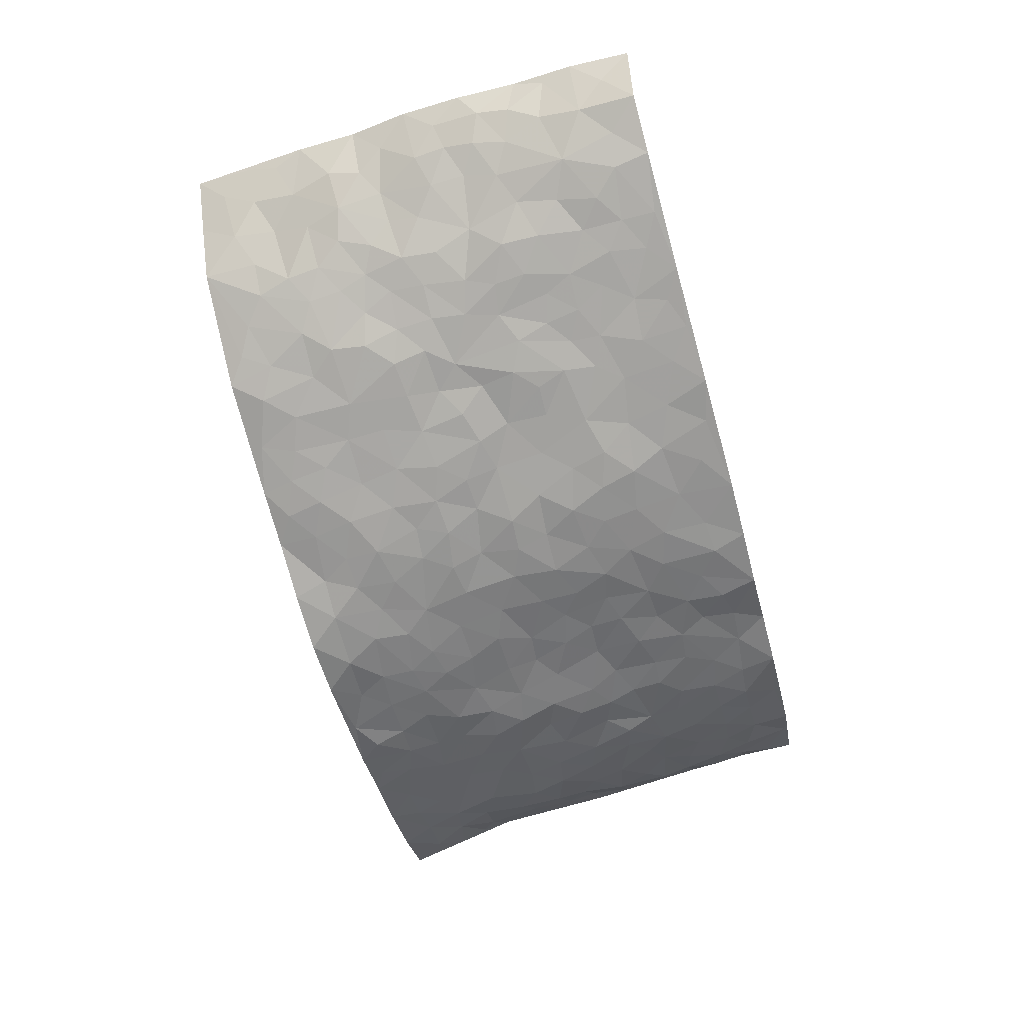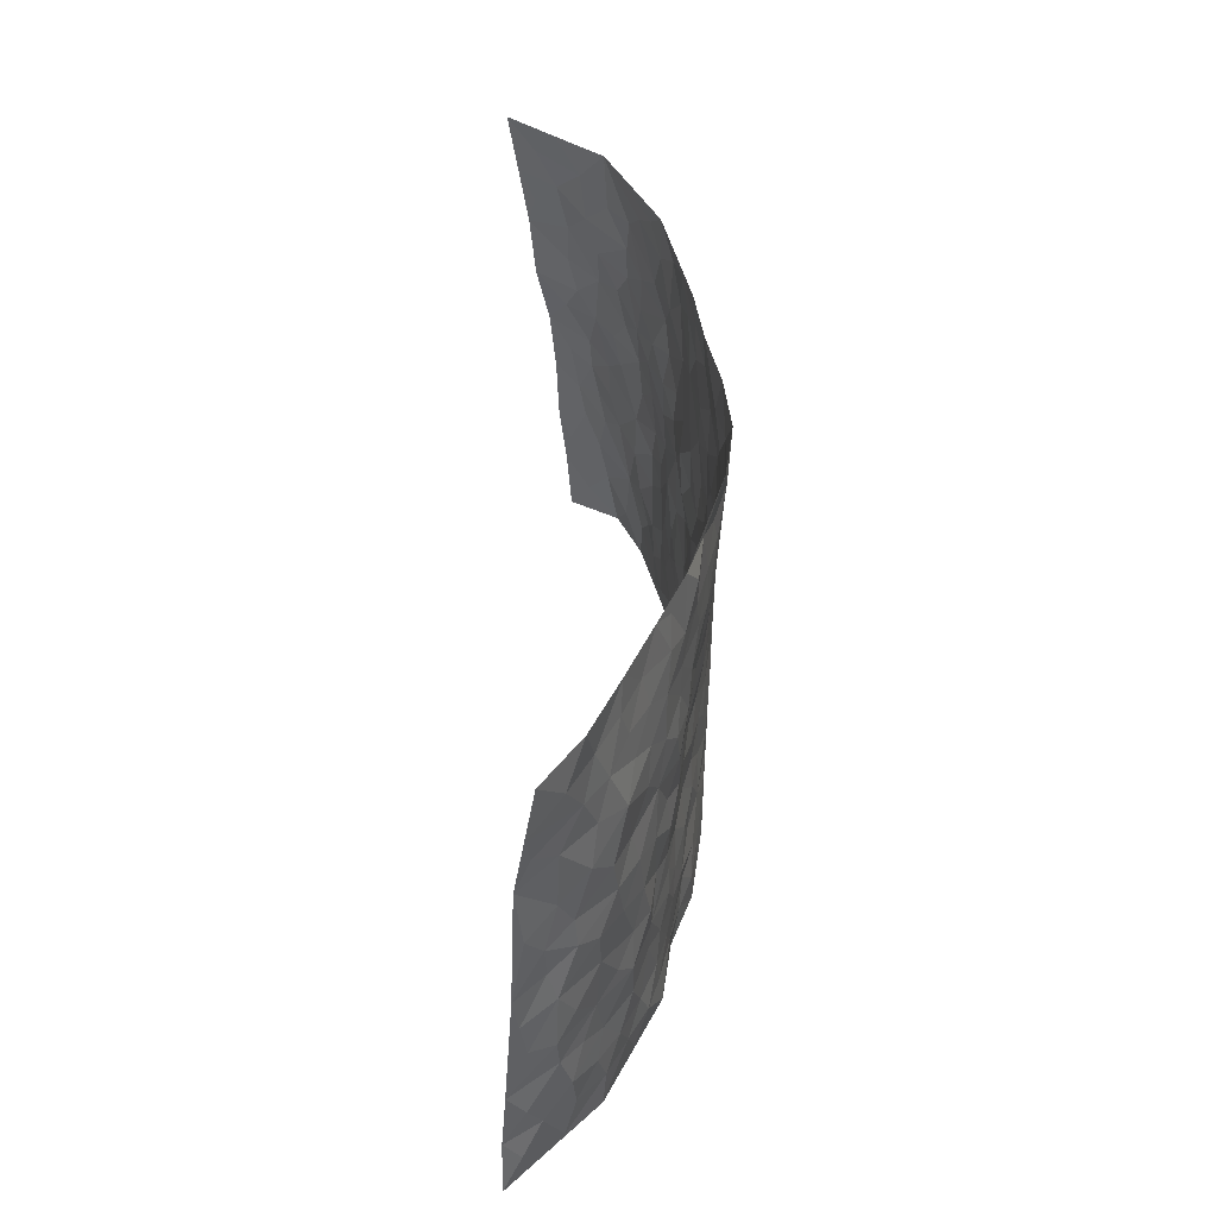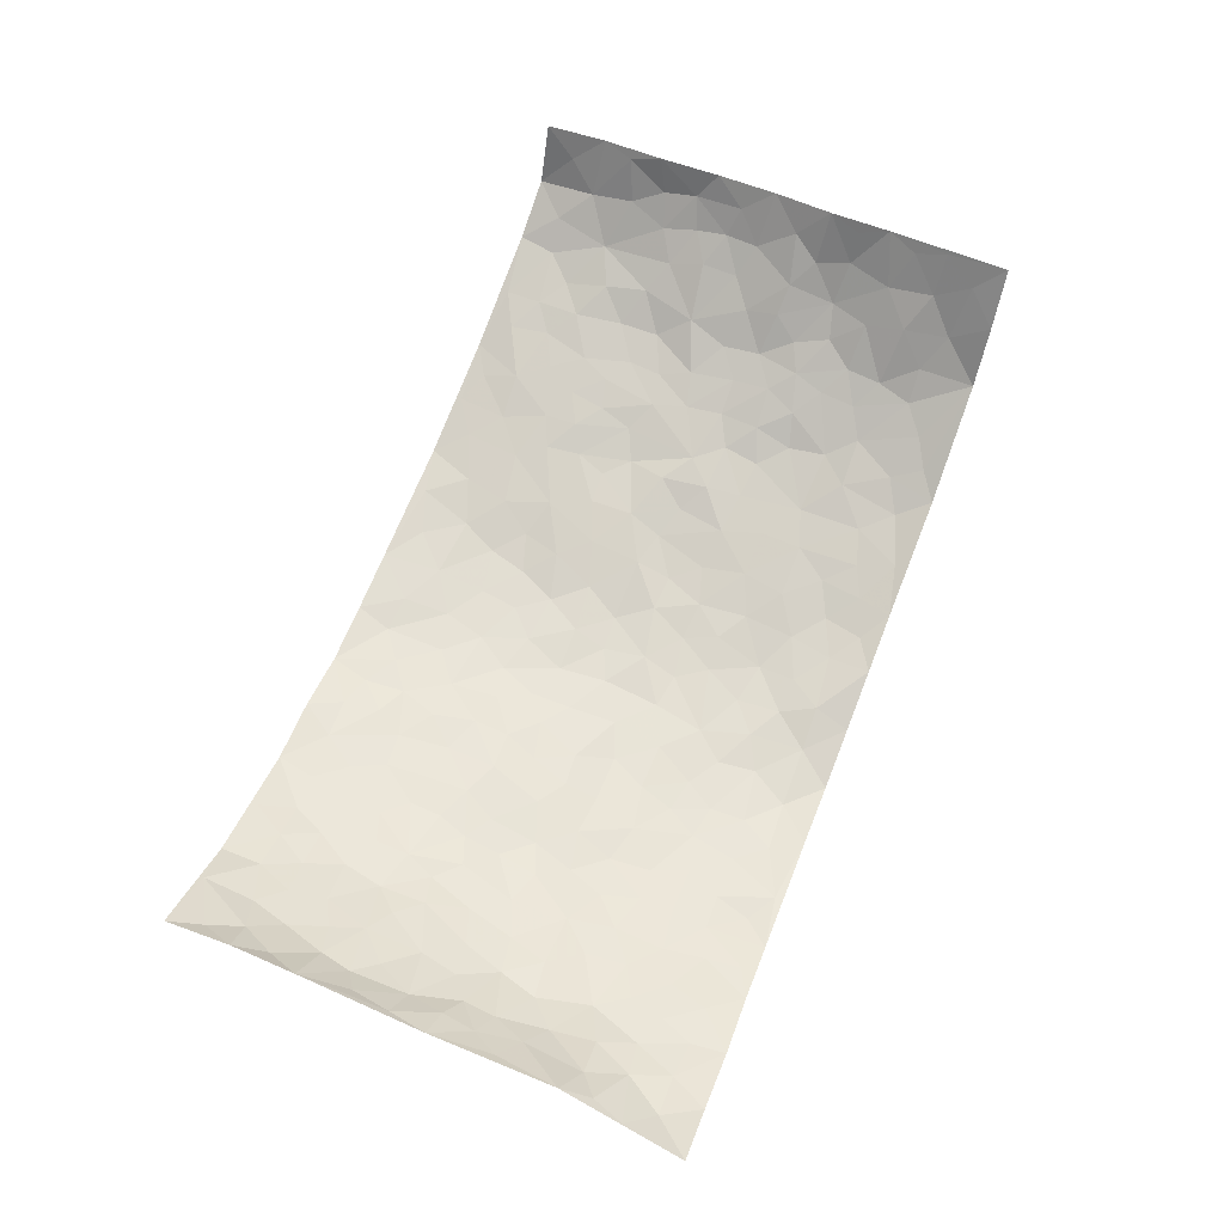
<metadata>
{"format":"obj","ext":"obj","renderer":"f3d","projection":"perspective","resolution":1024,"background":"white","views":[{"elev":-66.0,"azim":-75.2,"up":"+Z"},{"elev":41.2,"azim":90.3,"up":"+Y"},{"elev":68.6,"azim":111.0,"up":"+Z"}]}
</metadata>
<code>
v -0.9186 0.003236 0.1681
v -0.8621 0.9925 0.2813
v 0.8897 0.002254 0.2504
v 0.9379 0.991 0.1749
v -0.774 0.3999 0.08266
v -0.9088 0.5019 0.2089
v -0.8313 0.3654 0.107
v -0.005461 2.151e-05 -0.08993
v -0.9131 0.2535 0.1922
v -0.8822 0.3434 0.1481
v -0.7376 0.01103 0.01618
v -0.921 0.1289 0.1782
v -0.703 0.3018 0.03107
v -0.8496 0.01207 0.06642
v -0.8192 0.2966 0.09228
v -0.4987 0.008433 -0.04454
v -0.9038 0.1925 0.1689
v -0.2982 0.17 -0.06877
v -0.7617 0.3308 0.06292
v -0.8454 0.1296 0.08734
v -0.8859 0.06969 0.1286
v -0.7902 0.07404 0.04804
v -0.6749 0.1362 0.002207
v -0.7259 0.08414 0.01428
v -0.8488 0.215 0.1053
v -0.8753 0.2764 0.1342
v -0.7642 0.1873 0.04115
v -0.6885 0.219 0.01955
v -0.8286 0.4947 0.1247
v -0.9148 0.3782 0.1971
v -0.6989 1.002 0.09415
v -0.5379 0.2295 -0.02473
v 0.2568 0.1551 -0.07025
v -0.8852 0.7473 0.2449
v -0.3692 0.397 -0.06427
v -0.7458 0.7582 0.1059
v -0.7498 0.8351 0.1301
v -0.577 0.4489 -0.008787
v -0.5898 0.6119 0.008963
v -0.4759 1.003 -0.009799
v -0.874 0.6867 0.2207
v -0.6504 0.5696 0.02496
v -0.3858 0.7581 -0.05253
v -0.5098 0.2865 -0.02854
v -0.4618 0.2307 -0.03828
v -0.4984 0.1684 -0.03195
v -0.4462 0.6411 -0.04438
v -0.3637 0.5635 -0.05034
v 0.1656 0.471 -0.08617
v -0.337 0.2243 -0.0607
v -0.2089 0.6121 -0.08564
v -0.3731 0.6328 -0.05585
v -0.31 0.0608 -0.07304
v -0.6132 0.7169 0.02327
v -0.3982 0.1986 -0.05032
v -0.822 0.6223 0.1488
v -0.04017 0.3486 -0.1026
v 0.05588 0.3386 -0.09903
v 0.2955 0.4479 -0.06106
v -0.09419 0.5518 -0.09402
v -0.1647 0.5565 -0.09119
v 0.09502 0.6285 -0.1008
v -0.6315 0.3542 -0.003255
v -0.7222 0.5804 0.07526
v -0.862 0.8086 0.232
v -0.5636 0.1366 -0.02234
v -0.3765 0.01653 -0.06417
v -0.7713 0.4734 0.08519
v -0.6179 0.1804 -0.005513
v -0.6193 0.02616 -0.01233
v -0.2549 0.003998 -0.08476
v -0.6196 0.09654 -0.01005
v -0.5521 0.06002 -0.02447
v -0.4389 0.04285 -0.05176
v -0.456 0.1092 -0.04105
v -0.8346 0.6895 0.1673
v -0.8686 0.8703 0.2568
v -0.717 0.5159 0.06112
v 0.007637 0.9971 -0.1049
v -0.7699 0.6809 0.1055
v -0.5617 0.3222 -0.02147
v -0.5095 0.4665 -0.02689
v 0.008902 0.5709 -0.09837
v -0.04924 0.4839 -0.1028
v 0.00296 0.4193 -0.09797
v -0.1302 0.1284 -0.09381
v -0.5593 0.6758 0.0005596
v -0.8575 0.5661 0.1726
v -0.7094 0.698 0.06831
v -0.4498 0.3022 -0.04026
v -0.6306 0.2756 -0.004622
v -0.4971 0.6936 -0.03009
v -0.173 0.486 -0.08452
v -0.2628 0.4383 -0.07172
v -0.6324 0.6556 0.02977
v -0.01513 0.1157 -0.09489
v -0.413 0.5144 -0.04526
v -0.3459 0.2912 -0.06346
v -0.241 0.5052 -0.08107
v -0.1815 0.3837 -0.08195
v -0.89 0.6237 0.2337
v -0.6868 0.6298 0.05157
v -0.7758 0.5853 0.1113
v -0.3681 0.1139 -0.06154
v -0.5172 0.5387 -0.02209
v -0.6723 0.4136 0.02899
v -0.1318 0.3254 -0.0899
v -0.1528 0.2504 -0.09383
v -0.5118 0.617 -0.01919
v 0.1131 0.7265 -0.1015
v -0.007049 0.2138 -0.1011
v -0.07613 0.2736 -0.1022
v 0.002257 0.2879 -0.1019
v -0.4306 0.3688 -0.049
v -0.2001 0.1854 -0.08149
v -0.6451 0.4952 0.01763
v -0.5554 0.3879 -0.02026
v -0.4909 0.3975 -0.03143
v -0.3072 0.527 -0.0693
v -0.2608 0.3526 -0.07291
v -0.3541 0.4704 -0.05568
v -0.2289 0.273 -0.07836
v -0.09154 0.4125 -0.0958
v -0.5872 0.5381 0.000124
v -0.09678 0.198 -0.1019
v -0.2206 0.09506 -0.08342
v -0.4004 0.2625 -0.04737
v -0.8768 0.4421 0.1642
v -0.8347 0.4277 0.1197
v 0.09247 0.421 -0.09851
v 0.2063 0.2354 -0.07794
v 0.08405 0.5147 -0.09963
v 0.02045 0.4873 -0.1029
v 0.1652 0.3907 -0.0864
v 0.7674 0.491 0.09095
v 0.2186 0.4305 -0.07471
v 0.2639 0.3107 -0.06622
v 0.1618 0.5643 -0.09012
v 0.1318 0.9959 -0.1177
v -0.2907 0.6225 -0.06769
v 0.4276 0.875 -0.05656
v 0.4916 0.9924 -0.03725
v -0.2093 0.7824 -0.07853
v -0.05201 0.8638 -0.09794
v -0.3241 0.3516 -0.06839
v -0.4568 0.5704 -0.03966
v -0.08054 0.05196 -0.0934
v -0.1661 0.02296 -0.0881
v 0.1189 -0.0006446 -0.08593
v 0.01997 0.8593 -0.1045
v -0.01294 0.6988 -0.1027
v 0.4168 0.1922 -0.0331
v 0.3378 0.2863 -0.0523
v 0.5858 0.5203 0.003348
v 0.5206 0.5413 -0.01505
v 0.4487 0.1302 -0.02202
v 0.5159 0.2222 -0.008707
v 0.4093 0.3567 -0.0326
v 0.02568 0.6394 -0.1049
v -0.05741 0.6269 -0.1024
v -0.1428 0.7304 -0.09206
v -0.08299 0.6929 -0.09673
v -0.05551 0.7908 -0.1053
v -0.1347 0.6334 -0.0941
v 0.02581 0.7731 -0.106
v 0.2549 0.994 -0.1023
v -0.01104 0.9257 -0.09561
v -0.2634 0.8484 -0.07181
v -0.1936 0.8817 -0.08534
v -0.3106 0.7841 -0.06319
v -0.2349 0.9995 -0.06257
v -0.2244 0.6976 -0.07909
v -0.314 0.7033 -0.06359
v -0.1349 0.8302 -0.09394
v -0.114 0.9984 -0.07904
v 0.2227 0.7429 -0.09314
v 0.1771 0.6643 -0.09159
v 0.3271 0.5907 -0.06203
v 0.2599 0.5198 -0.06742
v 0.2689 0.662 -0.07894
v 0.4261 0.7389 -0.05228
v 0.3573 0.6782 -0.06088
v 0.2902 0.7291 -0.08174
v 0.07599 0.9278 -0.1103
v 0.08461 0.8213 -0.1043
v 0.1519 0.8557 -0.1077
v 0.2566 0.87 -0.09365
v 0.3262 0.7887 -0.07829
v 0.2344 0.5918 -0.08201
v -0.8114 0.8687 0.1871
v -0.6612 0.8229 0.05059
v -0.8099 0.7778 0.1658
v -0.7786 0.9985 0.1892
v -0.8304 0.9376 0.2281
v -0.7587 0.9246 0.1405
v -0.7001 0.8902 0.08783
v -0.5861 0.9345 0.02826
v -0.6409 0.8915 0.04674
v -0.6683 0.7527 0.04965
v -0.5494 0.8202 -0.001497
v -0.6075 0.7873 0.02179
v -0.4996 0.9061 -0.01067
v -0.3841 0.8824 -0.0458
v -0.5292 0.9655 0.007464
v -0.4565 0.8211 -0.02799
v -0.434 0.9413 -0.0325
v -0.3353 0.9758 -0.0462
v -0.5054 0.7664 -0.02252
v -0.3128 0.9042 -0.05766
v -0.251 0.9324 -0.06773
v 0.1618 0.7822 -0.1019
v 0.2601 0.8008 -0.09077
v 0.1962 0.9296 -0.1085
v 0.3962 0.8072 -0.06228
v 0.3427 0.8762 -0.07598
v 0.3866 0.9772 -0.06532
v 0.295 0.9335 -0.08414
v 0.4466 0.9426 -0.05728
v 0.3781 0.4887 -0.04526
v 0.3239 0.5251 -0.05408
v 0.4835 0.5985 -0.03465
v 0.4333 0.6587 -0.04833
v 0.4057 0.583 -0.04553
v 0.349 0.1865 -0.04892
v 0.4768 0.3294 -0.02129
v 0.4581 0.5169 -0.03608
v 0.3427 0.3838 -0.04541
v -0.1174 0.9153 -0.08953
v -0.1758 0.9589 -0.07916
v 0.3149 0.1306 -0.05096
v 0.5938 0.00961 0.03377
v 0.1988 0.3306 -0.07721
v 0.2685 0.3816 -0.06239
v 0.5736 0.2422 0.01166
v 0.7194 0.993 0.05706
v 0.8913 0.2505 0.2388
v 0.4918 0.8065 -0.03375
v 0.7024 0.4809 0.05421
v 0.4879 0.7413 -0.03342
v 0.9023 0.4982 0.2221
v 0.6562 0.2882 0.03787
v 0.5064 0.4621 -0.02202
v 0.7488 0.3065 0.09736
v 0.5549 0.4099 0.0007374
v 0.481 -0.003005 -0.0164
v 0.08724 0.2502 -0.09639
v 0.4963 0.07186 -0.009514
v 0.1331 0.3166 -0.09235
v 0.4119 0.2625 -0.03439
v 0.8272 0.2612 0.1542
v 0.6322 0.4556 0.02153
v 0.5673 0.07668 0.009583
v 0.4459 0.4208 -0.03128
v 0.6002 0.3656 0.009643
v 0.2831 0.2299 -0.05964
v 0.4733 0.2667 -0.02259
v 0.2617 0.07607 -0.07126
v 0.3586 -0.001894 -0.03258
v 0.2418 -0.0003022 -0.07329
v 0.1984 0.112 -0.08119
v 0.06501 0.1679 -0.09656
v 0.1425 0.1874 -0.09026
v 0.5992 0.1423 0.02441
v 0.752 0.4171 0.08903
v 0.7213 0.2166 0.08621
v 0.6327 0.07583 0.04477
v 0.6557 0.3783 0.03781
v 0.6987 0.3338 0.06278
v 0.8402 0.3218 0.158
v 0.729 0.5608 0.06266
v 0.6721 0.1409 0.05855
v 0.7339 0.1457 0.09534
v 0.8038 0.3625 0.1277
v 0.8758 0.3475 0.2016
v 0.8406 0.4347 0.1544
v 0.5742 0.3072 0.007542
v 0.7802 0.1018 0.1302
v 0.3259 0.06011 -0.04676
v 0.4033 0.06417 -0.02866
v 0.06777 0.07537 -0.09104
v 0.1402 0.06923 -0.09141
v 0.9067 0.7462 0.2126
v 0.7053 0.0744 0.0817
v 0.6405 0.2106 0.03762
v 0.8886 0.4227 0.2125
v 0.8519 0.5054 0.1703
v 0.7737 0.2461 0.1174
v 0.5245 0.1432 -0.003702
v 0.705 -0.003337 0.08721
v 0.4984 0.3886 -0.01732
v 0.8654 0.06312 0.2171
v 0.8871 0.1264 0.2478
v 0.8006 0.1762 0.135
v 0.8372 0.1225 0.1837
v 0.7773 0.00641 0.15
v 0.868 0.1866 0.2072
v 0.6567 0.5495 0.02915
v 0.6798 0.6262 0.04257
v 0.5804 0.6302 0.0006404
v 0.8013 0.6852 0.1014
v 0.6249 0.7658 0.01381
v 0.8908 0.6217 0.2005
v 0.7511 0.6354 0.06986
v 0.8179 0.5899 0.1281
v 0.7235 0.7374 0.04811
v 0.8119 0.5254 0.1232
v 0.8615 0.5703 0.1726
v 0.8458 0.6543 0.1519
v 0.6335 0.6865 0.01795
v 0.5629 0.7187 -0.01034
v 0.5099 0.6689 -0.0296
v 0.826 0.8457 0.1126
v 0.7004 0.8648 0.04776
v 0.7896 0.7699 0.09284
v 0.8557 0.7725 0.1477
v 0.7628 0.8378 0.07556
v 0.9203 0.8686 0.1918
v 0.6835 0.796 0.03902
v 0.8971 0.8067 0.1863
v 0.7269 0.9259 0.06022
v 0.8337 0.9912 0.1076
v 0.6044 0.9916 0.009805
v 0.7983 0.9191 0.09694
v 0.8767 0.9202 0.1361
v 0.6514 0.9283 0.03008
v 0.5557 0.8956 -0.0155
v 0.4938 0.8759 -0.03776
v 0.5481 0.9634 -0.01407
v 0.5678 0.8163 -0.01038
v 0.6296 0.8549 0.01644
f 29 6 128
f 12 21 20
f 26 10 9
f 55 45 46
f 27 19 15
f 26 9 17
f 101 6 88
f 12 1 21
f 7 15 19
f 125 86 96
f 84 123 85
f 129 29 128
f 25 27 15
f 12 20 17
f 73 75 66
f 22 14 11
f 26 17 25
f 9 12 17
f 25 15 26
f 5 129 7
f 52 146 48
f 55 18 50
f 7 19 5
f 20 27 25
f 124 82 105
f 41 76 34
f 20 14 22
f 14 20 21
f 14 21 1
f 24 22 11
f 24 27 22
f 72 66 69
f 69 32 91
f 70 24 11
f 24 23 27
f 17 20 25
f 27 20 22
f 10 15 7
f 10 26 15
f 23 28 27
f 27 13 19
f 28 23 69
f 13 27 28
f 119 121 94
f 10 7 129
f 6 30 128
f 9 10 30
f 36 192 80
f 80 102 89
f 118 81 44
f 64 103 78
f 115 126 86
f 45 32 46
f 91 63 13
f 129 68 29
f 95 87 54
f 95 54 199
f 202 40 204
f 82 97 105
f 29 88 6
f 18 55 104
f 148 126 71
f 38 82 124
f 50 18 122
f 117 82 38
f 5 19 106
f 82 117 118
f 80 64 102
f 127 45 55
f 194 77 190
f 98 35 114
f 39 124 105
f 127 50 98
f 106 19 13
f 66 75 46
f 39 95 42
f 63 117 38
f 95 89 102
f 101 56 76
f 51 140 99
f 18 53 126
f 62 83 132
f 45 127 90
f 112 113 57
f 103 29 68
f 130 85 58
f 109 39 105
f 35 94 121
f 113 246 58
f 151 165 163
f 120 100 94
f 114 127 98
f 192 190 65
f 95 39 87
f 36 191 37
f 67 104 74
f 56 101 88
f 13 63 106
f 192 34 76
f 268 241 243
f 108 115 125
f 93 84 60
f 133 84 85
f 156 288 157
f 101 76 41
f 80 103 64
f 105 97 146
f 99 61 51
f 92 109 47
f 125 96 111
f 158 227 153
f 75 104 55
f 69 66 32
f 81 91 32
f 106 78 68
f 42 64 78
f 77 34 65
f 24 70 72
f 75 73 16
f 16 71 67
f 2 34 77
f 13 28 91
f 103 56 88
f 56 80 76
f 72 69 23
f 11 16 70
f 16 73 70
f 16 67 74
f 115 18 126
f 24 72 23
f 73 72 70
f 16 74 75
f 72 73 66
f 32 45 44
f 84 83 60
f 66 46 32
f 78 106 116
f 117 63 81
f 67 53 104
f 103 68 78
f 69 91 28
f 36 80 89
f 106 38 116
f 106 68 5
f 81 118 117
f 62 132 138
f 32 44 81
f 53 67 71
f 57 58 85
f 123 100 107
f 93 60 61
f 33 230 224
f 8 96 147
f 132 133 130
f 140 48 119
f 93 100 123
f 122 98 50
f 164 60 160
f 53 71 126
f 125 112 108
f 193 194 195
f 75 55 46
f 63 91 81
f 56 103 80
f 196 198 31
f 18 104 53
f 121 48 97
f 38 106 63
f 118 97 82
f 97 35 121
f 51 172 140
f 130 134 49
f 87 39 109
f 288 252 263
f 97 114 35
f 47 43 92
f 57 113 58
f 248 130 58
f 34 101 41
f 114 90 127
f 116 124 42
f 145 94 35
f 118 114 97
f 167 79 175
f 98 145 35
f 85 123 57
f 43 47 52
f 199 36 89
f 42 78 116
f 159 83 62
f 88 29 103
f 74 104 75
f 118 44 90
f 173 140 172
f 42 95 102
f 190 192 37
f 65 190 77
f 89 95 199
f 125 111 112
f 92 87 109
f 18 115 122
f 177 180 176
f 112 57 107
f 109 105 146
f 93 94 100
f 285 286 275
f 96 86 147
f 137 232 131
f 57 123 107
f 87 92 208
f 49 134 136
f 132 130 49
f 161 164 162
f 50 127 55
f 122 108 107
f 122 107 100
f 48 140 52
f 118 90 114
f 99 119 94
f 123 84 93
f 36 37 192
f 48 121 119
f 120 122 100
f 39 42 124
f 38 124 116
f 248 58 246
f 44 45 90
f 98 122 120
f 146 52 47
f 94 93 99
f 168 209 170
f 212 183 188
f 202 197 200
f 42 102 64
f 107 108 112
f 99 93 61
f 8 280 96
f 112 111 113
f 125 115 86
f 115 108 122
f 128 30 10
f 5 68 129
f 10 129 128
f 132 49 138
f 83 84 133
f 130 133 85
f 83 133 132
f 248 134 130
f 156 152 224
f 151 110 165
f 212 186 211
f 153 224 249
f 254 251 244
f 246 261 262
f 225 158 249
f 49 136 179
f 185 184 150
f 214 188 181
f 181 188 182
f 161 163 174
f 143 170 172
f 110 211 185
f 184 79 167
f 174 228 169
f 62 110 159
f 163 150 144
f 210 169 229
f 170 143 168
f 176 211 110
f 98 120 145
f 94 145 120
f 48 146 97
f 109 146 47
f 148 86 126
f 147 86 148
f 71 8 148
f 8 147 148
f 244 276 254
f 232 136 134
f 174 143 161
f 60 83 160
f 163 162 151
f 159 160 83
f 261 281 262
f 259 281 149
f 219 220 59
f 246 113 111
f 33 255 131
f 157 256 152
f 137 255 153
f 230 278 279
f 262 260 33
f 154 155 242
f 131 255 137
f 248 131 232
f 281 280 149
f 259 258 278
f 220 179 59
f 159 151 160
f 162 160 151
f 164 61 60
f 228 174 144
f 144 174 163
f 159 110 151
f 161 172 164
f 186 184 185
f 161 162 163
f 61 164 51
f 160 162 164
f 187 217 213
f 150 163 165
f 205 202 200
f 79 184 139
f 170 43 173
f 174 169 143
f 161 143 172
f 167 144 150
f 176 180 183
f 172 170 173
f 223 226 221
f 185 150 165
f 99 140 119
f 207 206 203
f 172 51 164
f 43 52 173
f 173 52 140
f 167 175 228
f 228 229 169
f 210 168 169
f 177 110 62
f 189 138 179
f 62 138 177
f 136 232 233
f 181 182 222
f 150 184 167
f 178 180 189
f 49 179 138
f 177 138 189
f 180 178 182
f 178 179 220
f 307 308 304
f 222 223 221
f 215 187 188
f 176 183 212
f 187 213 186
f 214 215 188
f 185 211 186
f 237 181 239
f 182 188 183
f 110 185 165
f 216 215 141
f 211 176 212
f 182 183 180
f 176 110 177
f 213 184 186
f 178 189 179
f 177 189 180
f 195 190 37
f 197 198 200
f 195 194 190
f 34 192 65
f 80 192 76
f 37 196 195
f 194 2 77
f 193 2 194
f 196 37 191
f 31 193 195
f 198 196 191
f 31 195 196
f 199 201 191
f 197 204 31
f 198 191 201
f 31 198 197
f 201 199 54
f 36 199 191
f 54 208 201
f 208 43 205
f 208 54 87
f 198 201 200
f 206 205 203
f 43 170 203
f 210 207 209
f 40 202 206
f 31 204 40
f 197 202 204
f 208 205 200
f 43 203 205
f 205 206 202
f 203 209 207
f 171 40 207
f 40 206 207
f 208 200 201
f 43 208 92
f 170 209 203
f 168 143 169
f 207 210 171
f 168 210 209
f 188 187 212
f 212 187 186
f 166 139 213
f 184 213 139
f 237 214 181
f 215 214 141
f 216 141 218
f 213 217 166
f 142 166 216
f 217 216 166
f 187 215 217
f 216 217 215
f 237 141 214
f 142 216 218
f 223 222 182
f 179 136 59
f 223 220 219
f 267 238 251
f 237 327 141
f 223 182 178
f 158 290 253
f 220 223 178
f 59 233 227
f 233 59 136
f 248 246 131
f 153 249 158
f 251 254 267
f 223 219 226
f 111 261 246
f 297 251 238
f 276 256 157
f 167 228 144
f 229 228 175
f 175 171 229
f 229 171 210
f 260 257 33
f 265 271 272
f 266 289 283
f 269 243 250
f 249 224 152
f 266 283 271
f 227 233 137
f 253 227 158
f 325 313 320
f 135 264 275
f 310 329 239
f 270 298 297
f 249 256 225
f 275 273 269
f 311 222 221
f 155 154 299
f 234 276 157
f 310 311 299
f 222 239 181
f 221 226 155
f 266 263 252
f 242 290 244
f 264 273 275
f 273 264 243
f 242 244 154
f 276 290 225
f 288 234 157
f 240 282 302
f 275 286 306
f 225 290 158
f 234 263 284
f 241 254 276
f 233 232 137
f 137 153 227
f 264 135 238
f 244 251 154
f 260 259 257
f 227 253 219
f 33 224 255
f 154 297 299
f 240 302 307
f 297 154 251
f 264 268 243
f 253 226 219
f 271 284 263
f 277 294 293
f 290 242 253
f 241 234 284
f 59 227 219
f 242 155 226
f 252 245 231
f 157 152 156
f 257 230 33
f 152 256 249
f 278 230 257
f 262 33 131
f 224 153 255
f 259 278 257
f 134 248 232
f 230 279 224
f 96 261 111
f 261 96 280
f 280 281 261
f 246 262 131
f 252 247 245
f 268 267 241
f 283 277 272
f 288 247 252
f 275 274 285
f 295 291 294
f 267 268 264
f 263 234 288
f 309 310 299
f 290 276 244
f 283 272 271
f 267 254 241
f 265 243 241
f 236 240 285
f 297 238 270
f 303 305 298
f 241 276 234
f 221 155 299
f 272 277 293
f 250 243 287
f 286 285 240
f 284 271 265
f 271 263 266
f 295 3 291
f 225 256 276
f 241 284 265
f 289 266 231
f 3 292 291
f 321 235 323
f 293 294 296
f 279 278 258
f 245 279 258
f 279 156 224
f 260 281 259
f 280 8 149
f 262 281 260
f 231 266 252
f 267 264 238
f 306 304 270
f 283 289 295
f 243 269 273
f 236 269 250
f 294 292 296
f 274 236 285
f 269 274 275
f 250 287 293
f 245 289 231
f 236 274 269
f 156 279 247
f 242 226 253
f 247 279 245
f 243 265 287
f 288 156 247
f 265 272 293
f 296 292 236
f 293 287 265
f 295 294 277
f 277 283 295
f 236 250 296
f 289 3 295
f 292 294 291
f 293 296 250
f 300 304 308
f 325 320 235
f 329 330 326
f 270 304 303
f 270 303 298
f 309 305 301
f 135 306 270
f 299 297 298
f 298 309 299
f 238 135 270
f 300 314 305
f 303 300 305
f 304 306 307
f 300 303 304
f 282 319 315
f 322 325 235
f 275 306 135
f 307 306 286
f 240 307 286
f 308 307 302
f 302 282 308
f 308 282 315
f 305 309 298
f 310 309 301
f 310 301 329
f 310 239 311
f 222 311 239
f 299 311 221
f 319 312 315
f 312 323 316
f 301 305 318
f 305 314 316
f 300 308 315
f 316 314 312
f 312 314 315
f 315 314 300
f 323 312 324
f 316 313 318
f 282 4 317
f 330 313 325
f 4 321 324
f 235 320 323
f 282 317 319
f 312 319 317
f 326 325 322
f 316 320 313
f 316 318 305
f 142 218 327
f 327 218 141
f 316 323 320
f 324 312 317
f 4 324 317
f 321 323 324
f 318 313 330
f 328 326 322
f 326 327 329
f 329 327 237
f 326 328 327
f 322 142 328
f 327 328 142
f 329 237 239
f 301 318 330
f 326 330 325
f 330 329 301

</code>
